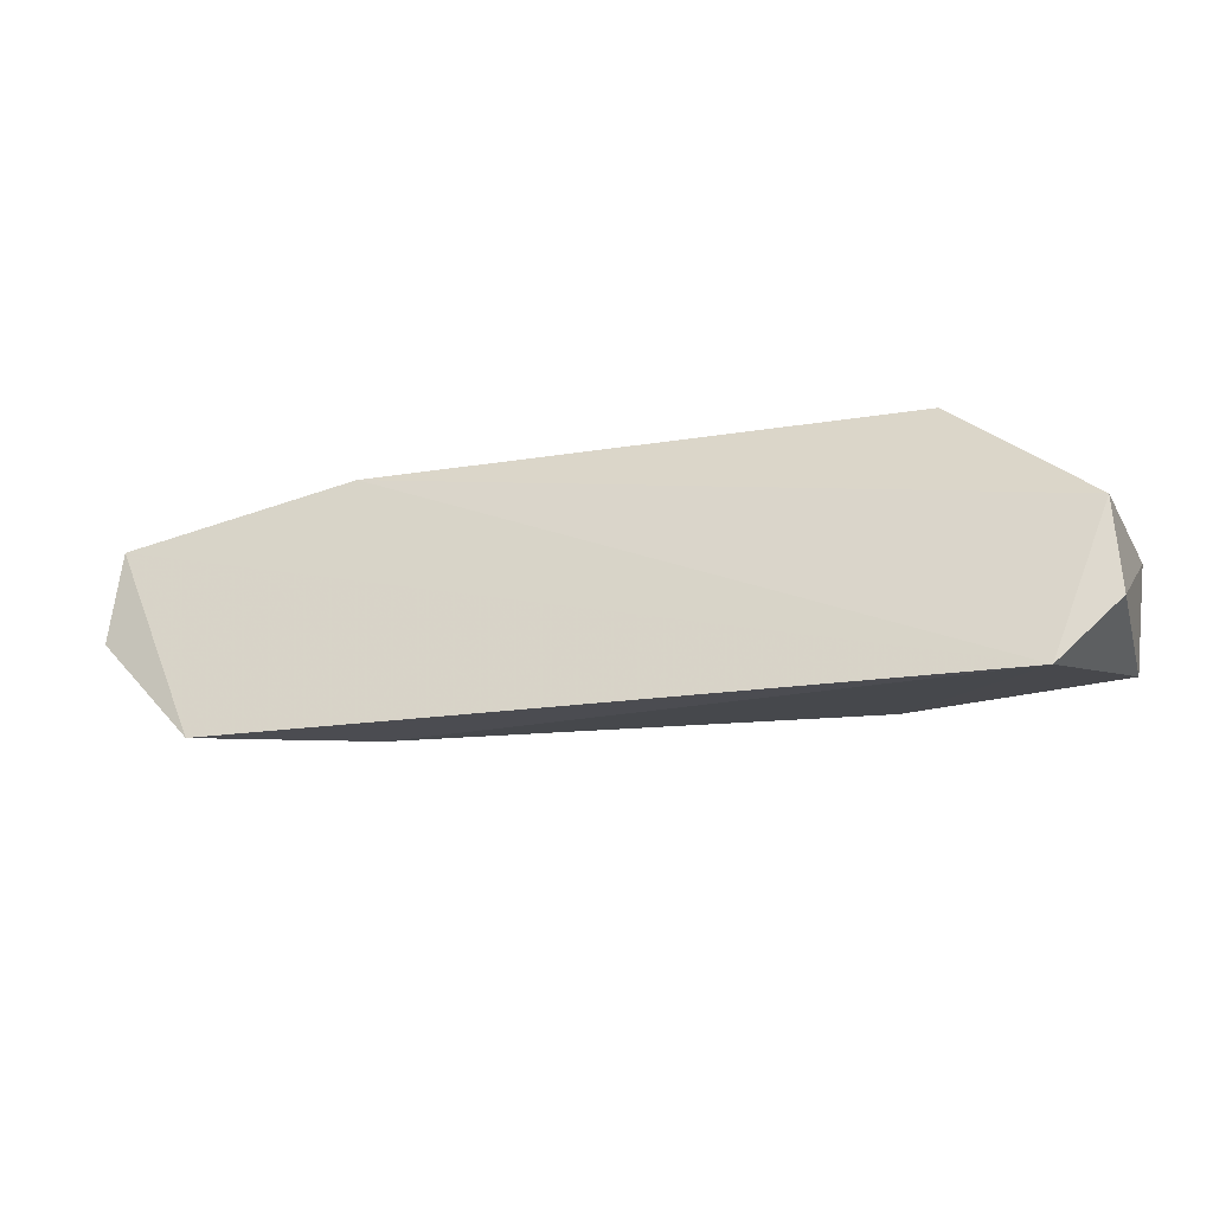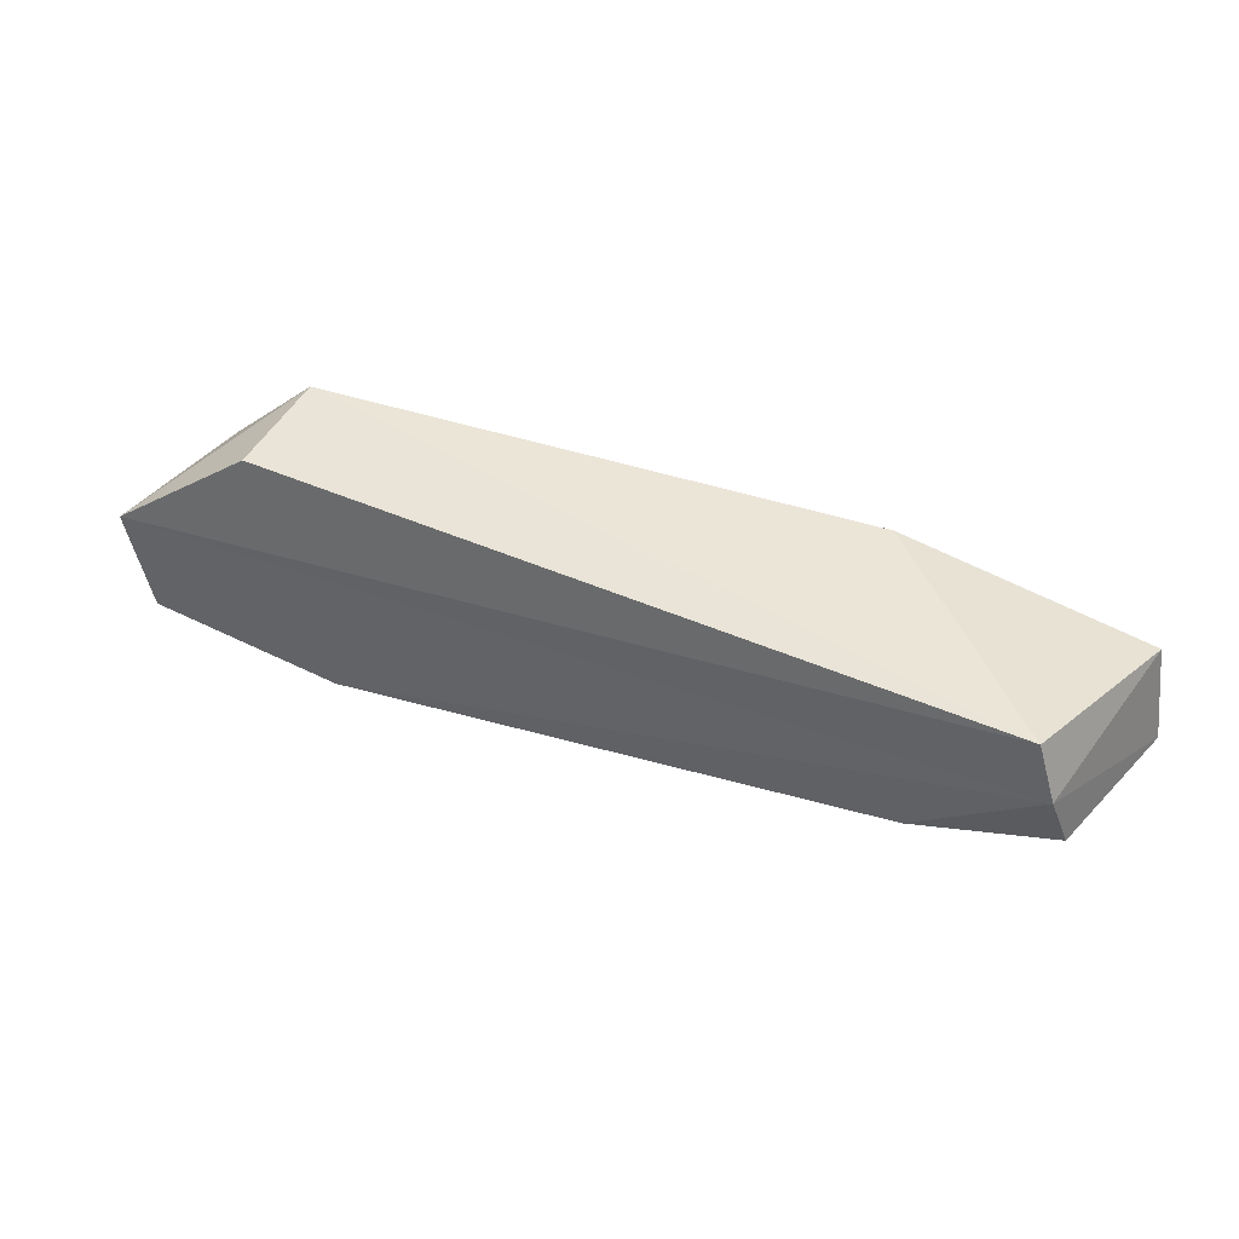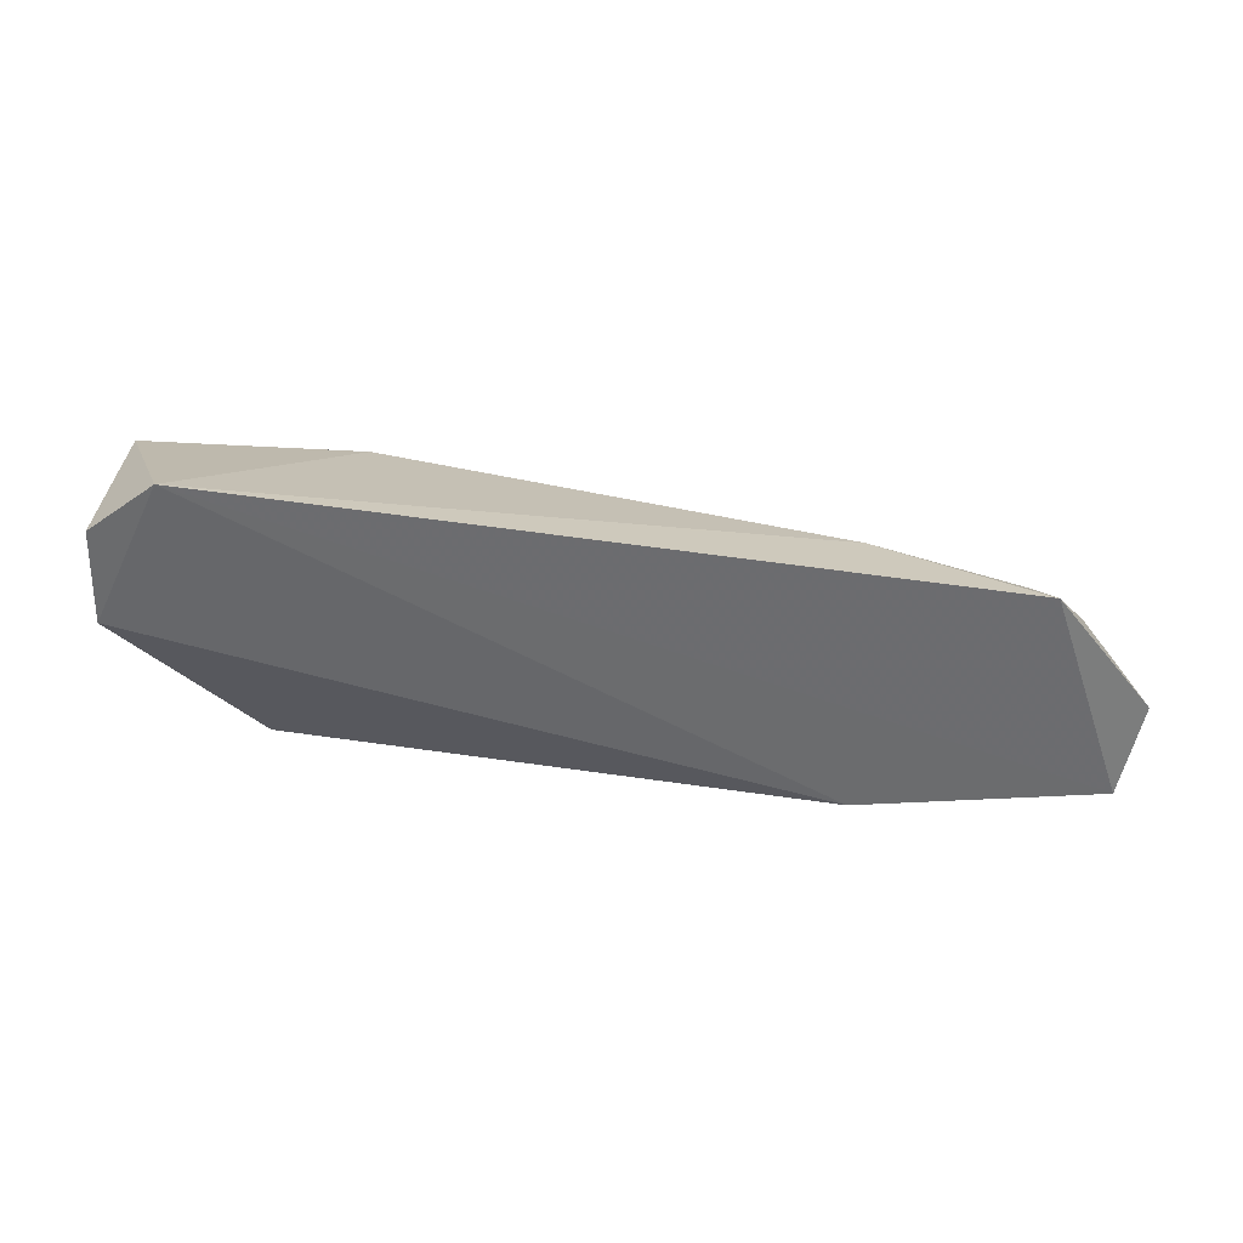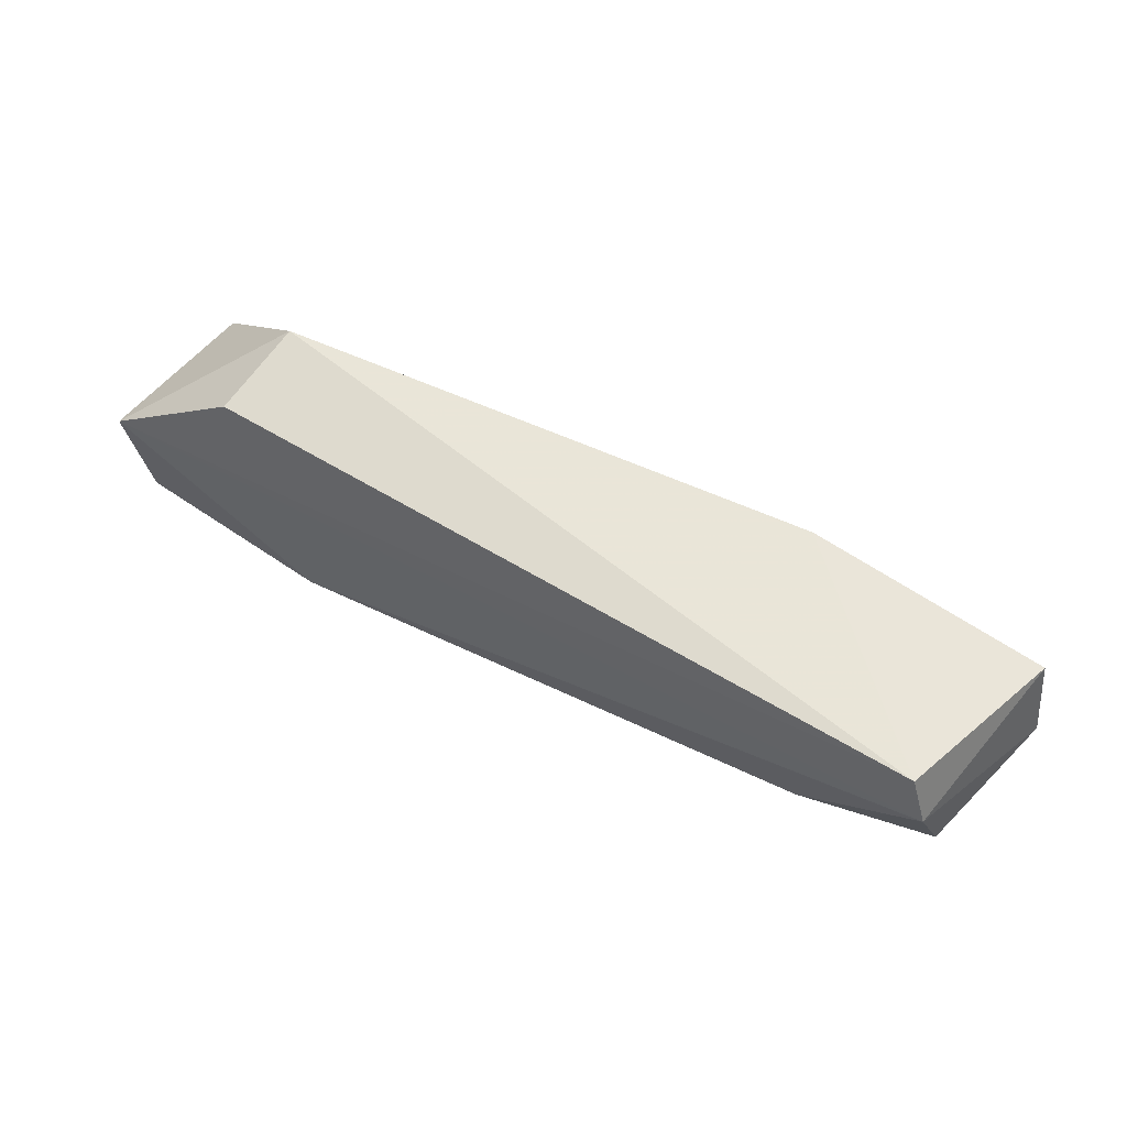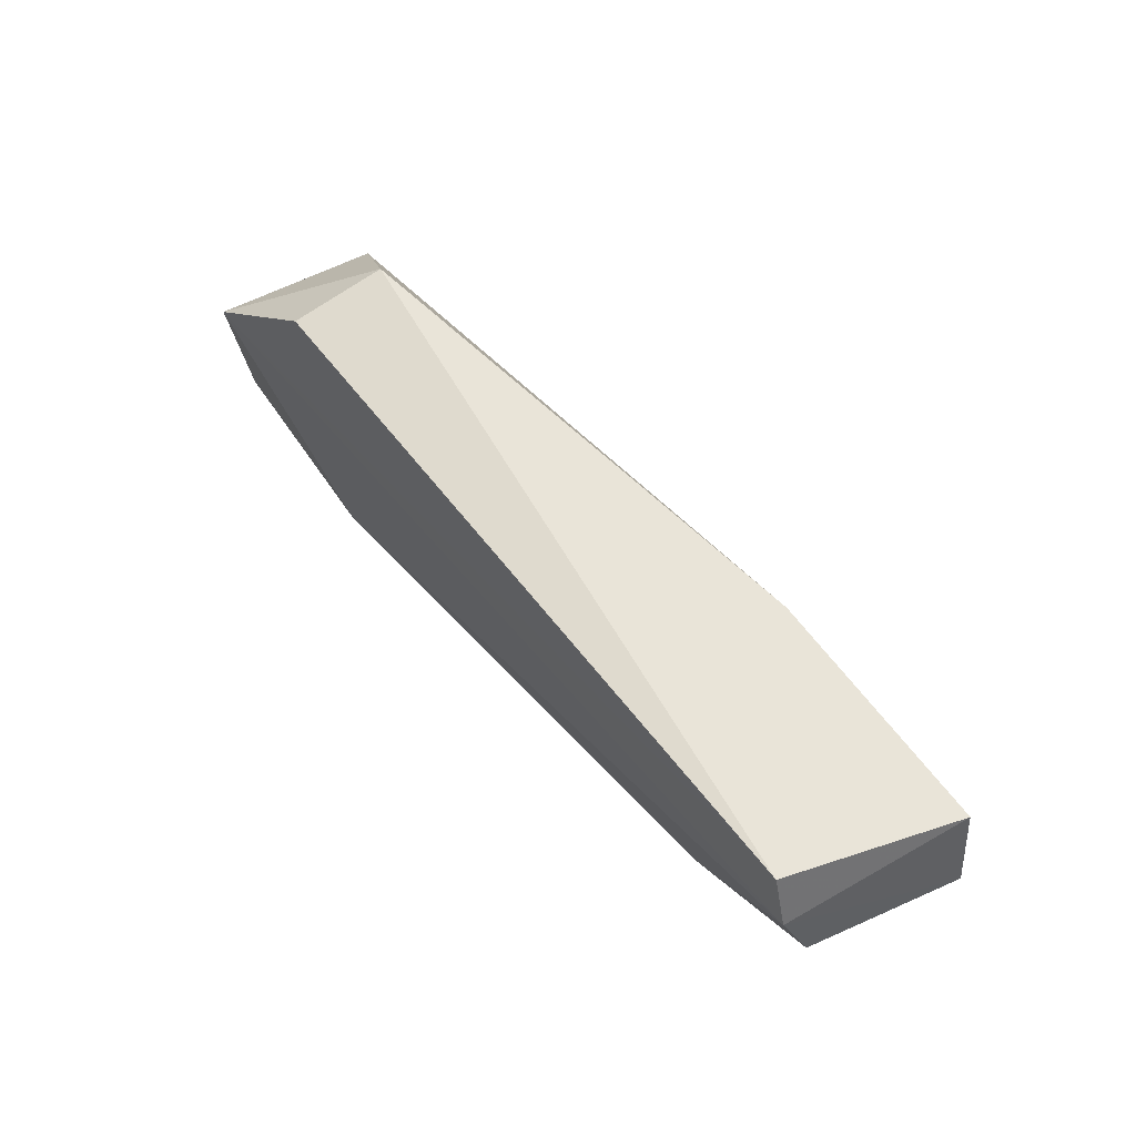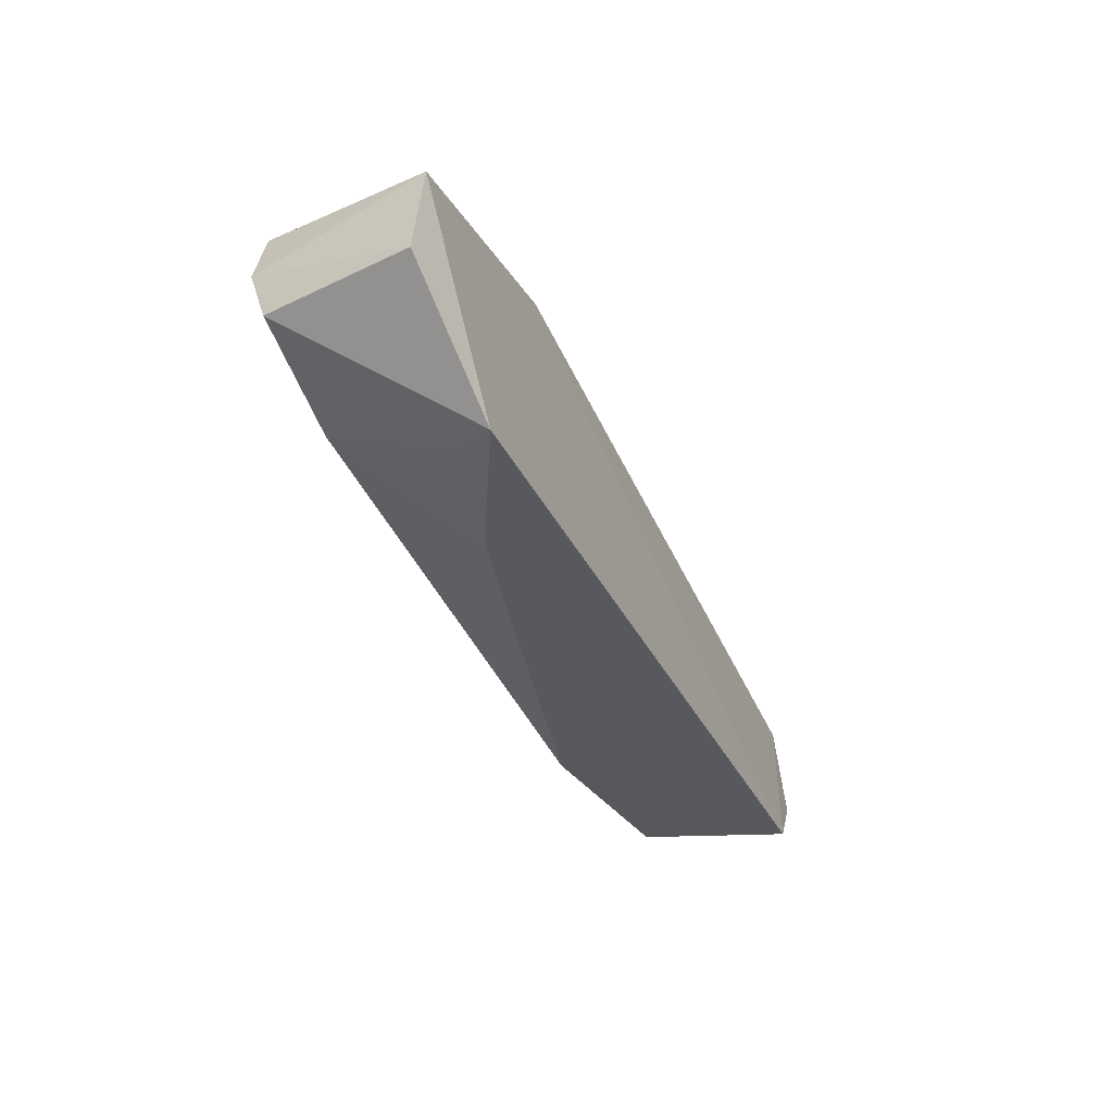
<metadata>
{"format":"obj","ext":"obj","renderer":"f3d","projection":"perspective","resolution":1024,"background":"white","views":[{"elev":-24.2,"azim":19.1,"up":"+Z"},{"elev":41.3,"azim":-152.2,"up":"+Z"},{"elev":-59.3,"azim":174.5,"up":"+Y"},{"elev":56.2,"azim":-147.5,"up":"+Z"},{"elev":55.6,"azim":-126.3,"up":"+Z"},{"elev":-32.9,"azim":-65.6,"up":"+Z"}]}
</metadata>
<code>
v 0.01332 -0.004325 0.03219
v 0.02257 -0.008488 0.02308
v 0.008632 0.002564 0.01646
v -0.03021 -0.01097 0.01496
v -0.02108 -0.009164 0.03101
v 0.01901 -0.009837 0.01328
v 0.02318 0.002685 0.02387
v -0.03457 0.001793 0.0264
v -0.02012 -0.005667 0.01538
v -0.03623 -0.009856 0.02821
v 0.02234 0.00177 0.01664
v -0.03341 0.001718 0.02994
v -0.02675 0.001163 0.02054
v -0.0371 -0.009646 0.02229
v 0.02292 -0.009078 0.01692
v 0.01396 0.001806 0.03074
v -0.02886 -0.008895 0.01559
v -0.03524 0.0002529 0.02258
f 5 2 1
f 6 2 5
f 7 1 2
f 8 7 3
f 9 6 4
f 9 3 6
f 10 6 5
f 10 4 6
f 11 6 3
f 11 3 7
f 12 5 1
f 12 7 8
f 12 10 5
f 12 8 10
f 13 8 3
f 13 3 9
f 14 10 8
f 14 4 10
f 15 11 7
f 15 7 2
f 15 2 6
f 15 6 11
f 16 12 1
f 16 1 7
f 16 7 12
f 17 13 9
f 17 9 4
f 18 8 13
f 18 14 8
f 18 4 14
f 18 17 4
f 18 13 17

</code>
